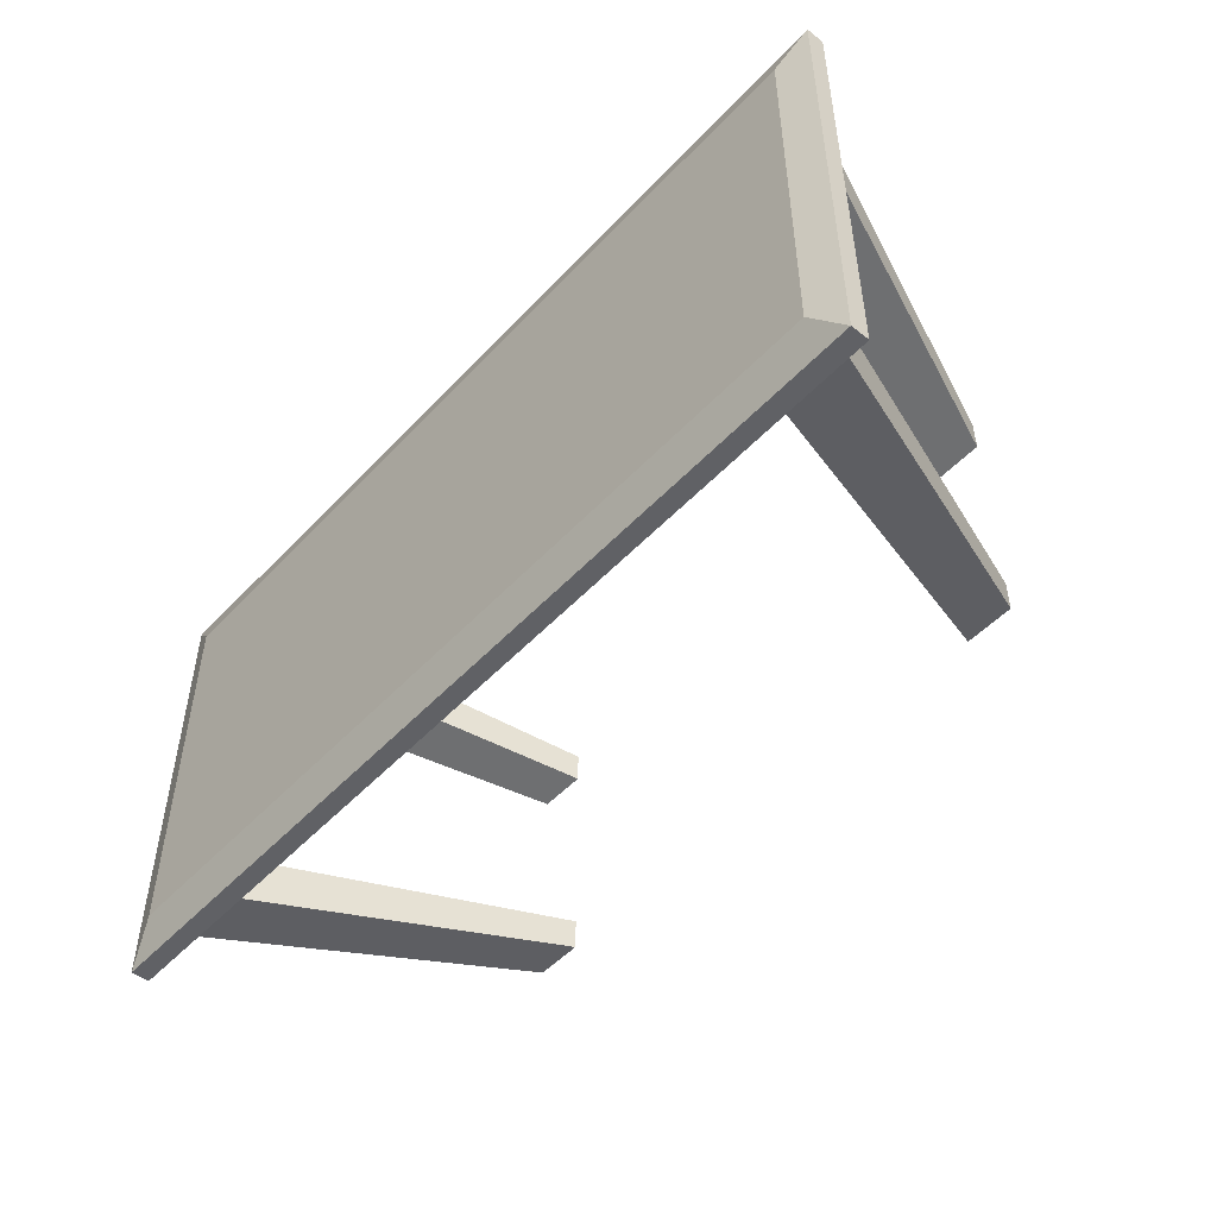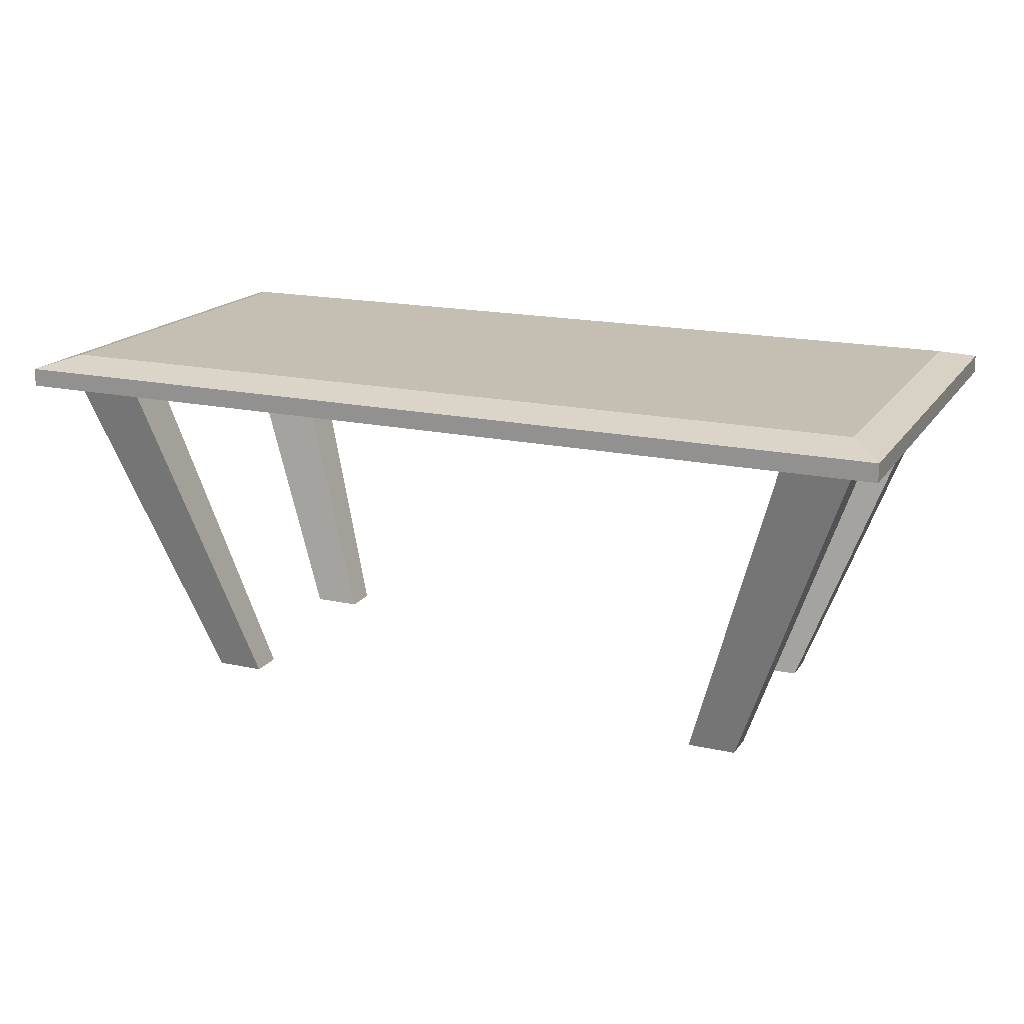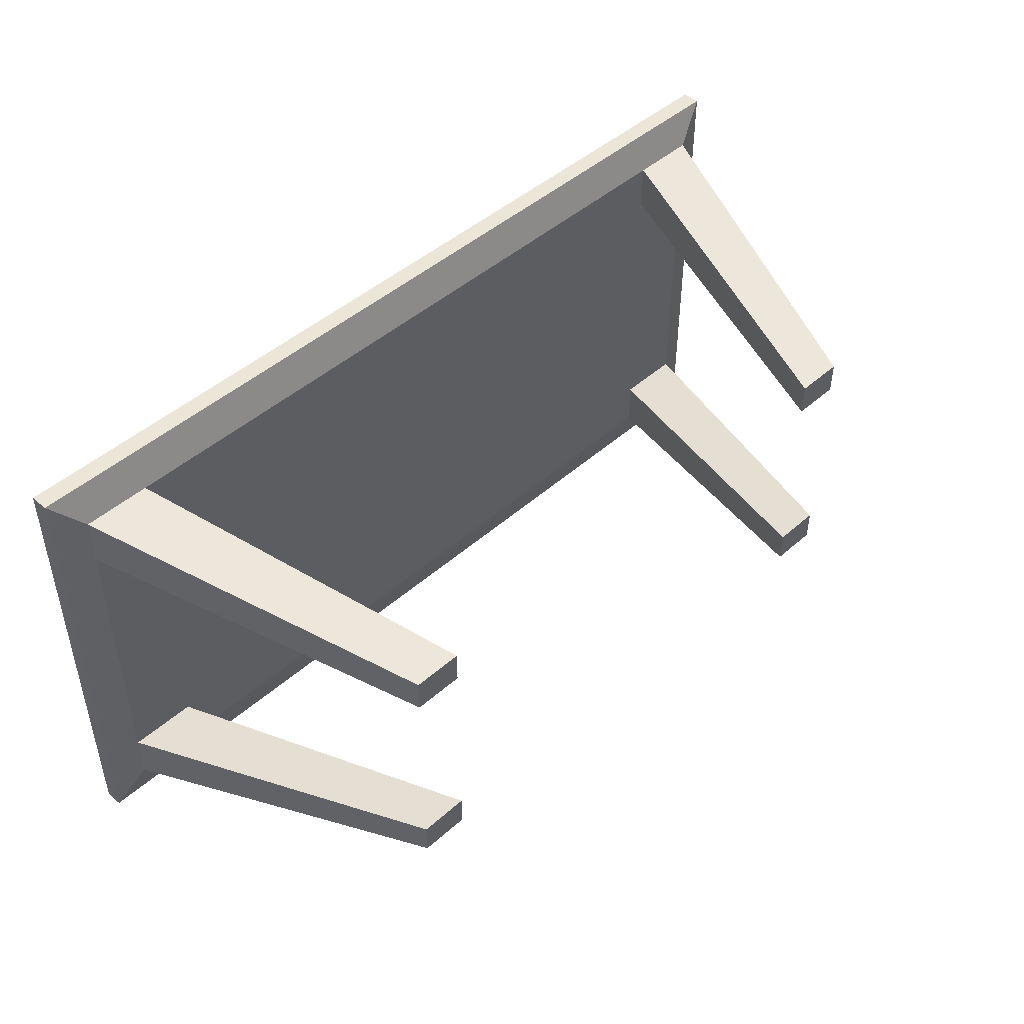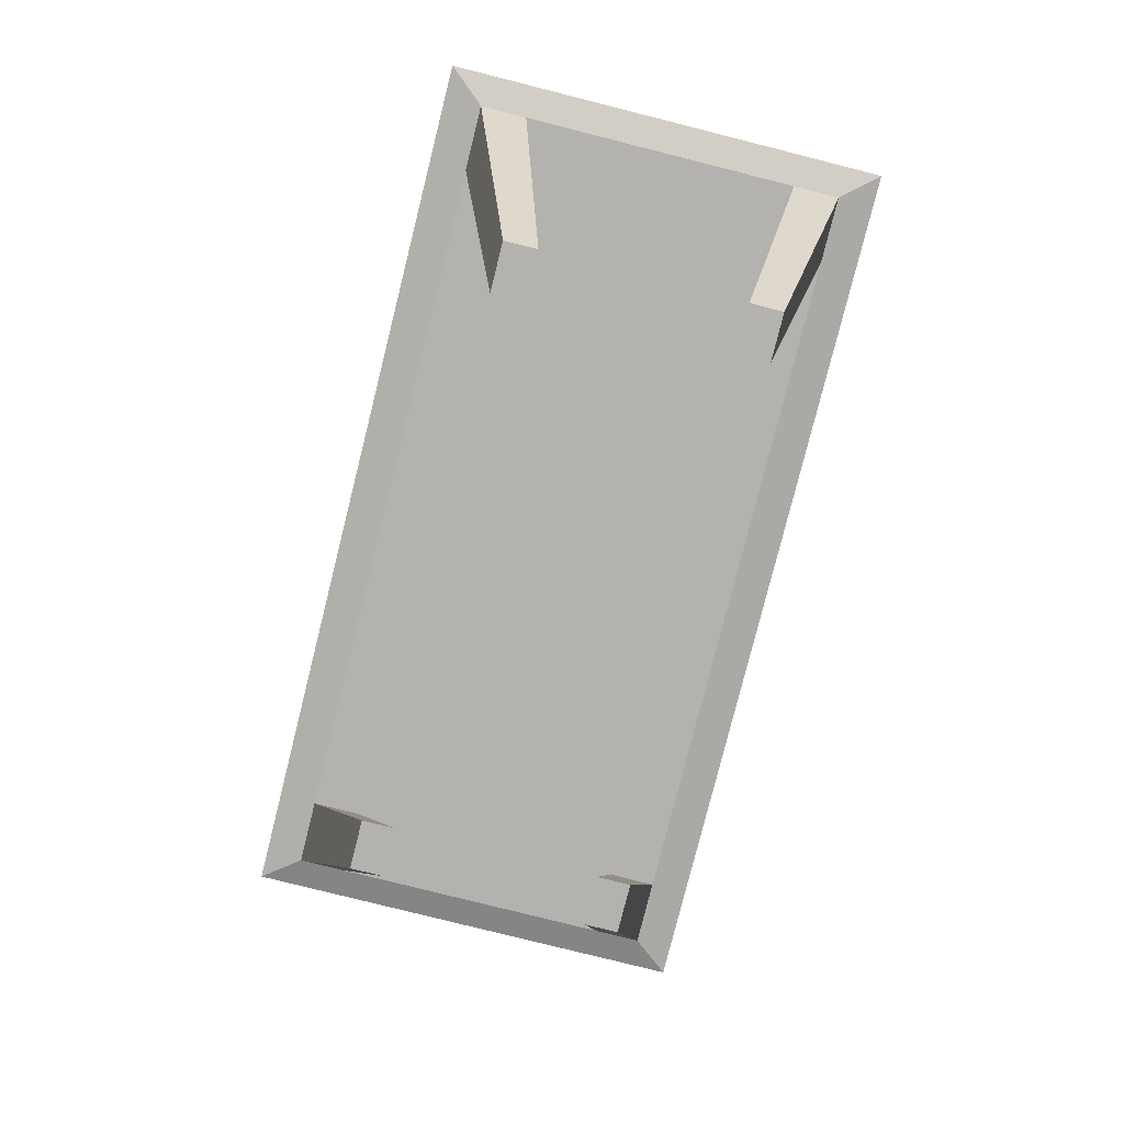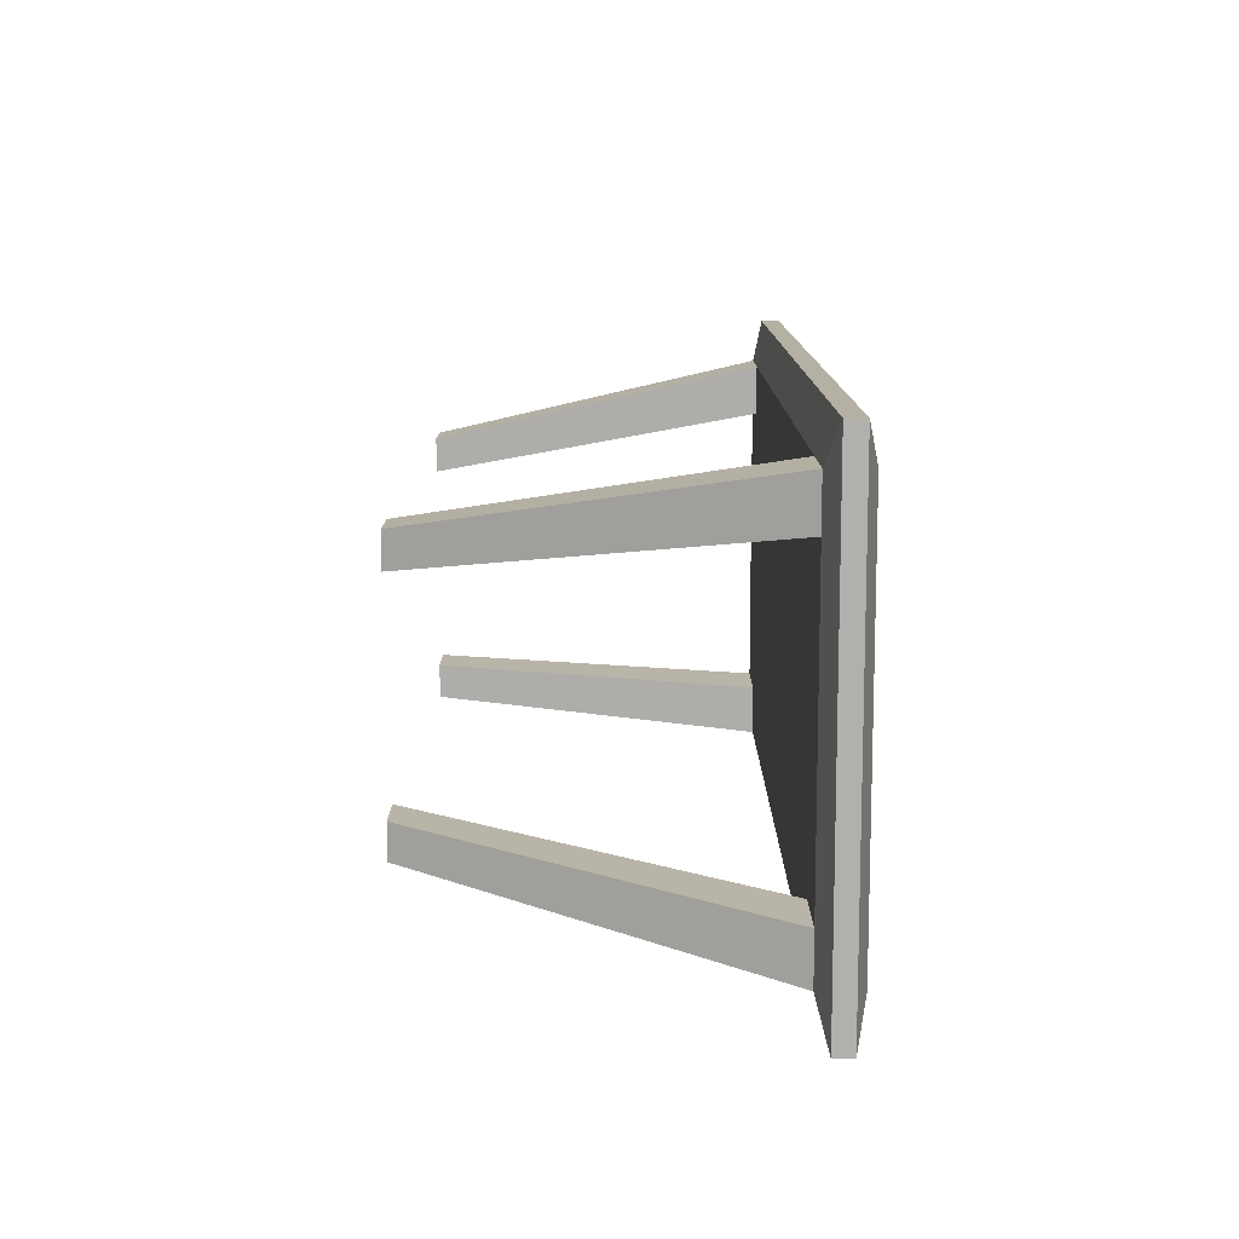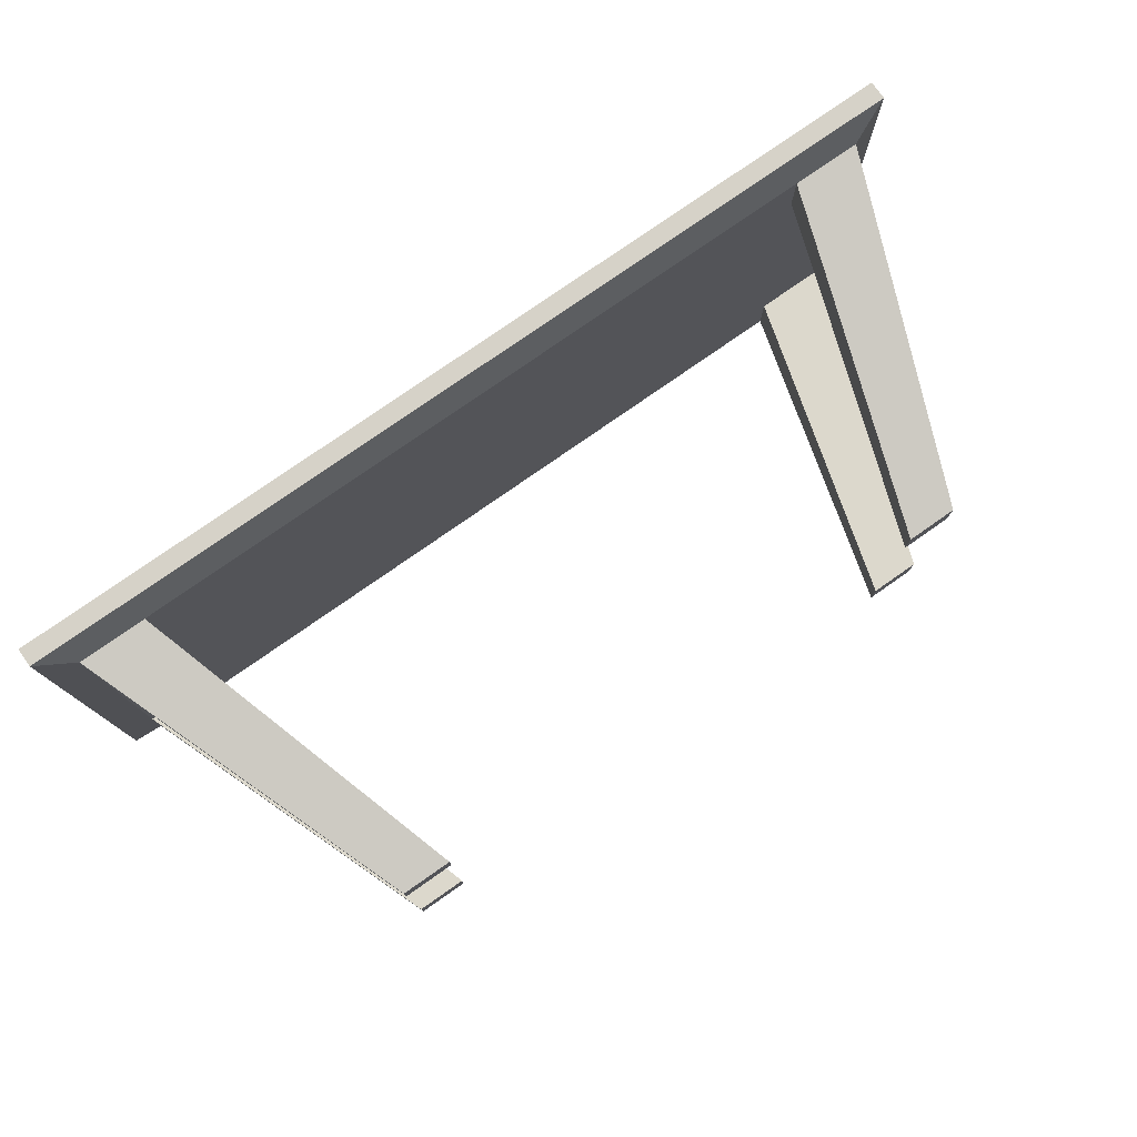
<metadata>
{"format":"obj","ext":"obj","renderer":"f3d","projection":"perspective","resolution":1024,"background":"white","views":[{"elev":-50.0,"azim":-131.1,"up":"+Z"},{"elev":17.6,"azim":23.5,"up":"+Y"},{"elev":46.3,"azim":-45.3,"up":"+Z"},{"elev":-79.7,"azim":-104.1,"up":"+Y"},{"elev":11.4,"azim":89.9,"up":"+Z"},{"elev":77.6,"azim":-35.0,"up":"+Z"}]}
</metadata>
<code>
g default
v -5.549 3.952 2.264
v 5.549 3.952 2.264
v -5.549 4.569 2.264
v 5.549 4.569 2.264
v -5.549 4.569 -2.264
v 5.549 4.569 -2.264
v -5.549 3.952 -2.264
v 5.549 3.952 -2.264
v -5.549 3.952 3.02
v 5.549 3.952 3.02
v 5.549 4.569 3.02
v -5.549 4.569 3.02
v -5.549 4.569 -3.02
v 5.549 4.569 -3.02
v 5.549 3.952 -3.02
v -5.549 3.952 -3.02
v 6.609 3.952 -2.264
v 6.609 3.952 2.264
v 6.609 4.569 -2.264
v 6.609 4.569 2.264
v 6.609 4.569 3.02
v 6.609 3.952 3.02
v 6.609 3.952 -3.02
v 6.609 4.569 -3.02
v -6.609 3.952 -2.264
v -6.609 3.952 2.264
v -6.609 4.569 2.264
v -6.609 4.569 -2.264
v -6.609 3.952 3.02
v -6.609 4.569 3.02
v -6.609 4.569 -3.02
v -6.609 3.952 -3.02
v 3.992 -1.091 1.537
v 3.992 -1.091 2.05
v 4.754 -1.091 1.537
v 4.754 -1.091 2.05
v 3.992 -1.091 -1.537
v 3.992 -1.091 -2.05
v 4.754 -1.091 -2.05
v 4.754 -1.091 -1.537
v -3.992 -1.091 1.537
v -3.992 -1.091 2.05
v -4.754 -1.091 2.05
v -4.754 -1.091 1.537
v -3.992 -1.091 -1.537
v -3.992 -1.091 -2.05
v -4.754 -1.091 -1.537
v -4.754 -1.091 -2.05
v -5.984 4.118 3.632
v 5.984 4.118 3.632
v 5.984 4.404 3.632
v -5.984 4.404 3.632
v -5.984 4.404 -3.632
v 5.984 4.404 -3.632
v 5.984 4.118 -3.632
v -5.984 4.118 -3.632
v 7.127 4.118 -2.722
v 7.127 4.118 2.722
v 7.127 4.404 -2.722
v 7.127 4.404 2.722
v -7.127 4.118 -2.722
v -7.127 4.118 2.722
v -7.127 4.404 2.722
v -7.127 4.404 -2.722
v 7.127 4.404 3.632
v 7.127 4.118 3.632
v -7.127 4.118 3.632
v -7.127 4.404 3.632
v 7.127 4.118 -3.632
v 7.127 4.404 -3.632
v -7.127 4.404 -3.632
v -7.127 4.118 -3.632
g pCube1
f 49 50 51 52
f 3 4 6 5
f 53 54 55 56
f 7 8 2 1
f 58 57 59 60
f 61 62 63 64
f 1 2 10 9
f 58 60 65 66
f 4 3 12 11
f 63 62 67 68
f 5 6 14 13
f 59 57 69 70
f 8 7 16 15
f 61 64 71 72
f 2 8 17 18
f 6 4 20 19
f 4 11 21 20
f 51 50 66 65
f 34 33 35 36
f 37 38 39 40
f 55 54 70 69
f 14 6 19 24
f 7 1 26 25
f 3 5 28 27
f 41 42 43 44
f 49 52 68 67
f 12 3 27 30
f 5 13 31 28
f 53 56 72 71
f 46 45 47 48
f 10 2 33 34
f 2 18 35 33
f 18 22 36 35
f 22 10 34 36
f 8 15 38 37
f 15 23 39 38
f 23 17 40 39
f 17 8 37 40
f 1 9 42 41
f 9 29 43 42
f 29 26 44 43
f 26 1 41 44
f 16 7 45 46
f 7 25 47 45
f 25 32 48 47
f 32 16 46 48
f 9 10 50 49
f 11 12 52 51
f 13 14 54 53
f 15 16 56 55
f 18 17 57 58
f 19 20 60 59
f 25 26 62 61
f 27 28 64 63
f 20 21 65 60
f 22 18 58 66
f 26 29 67 62
f 30 27 63 68
f 17 23 69 57
f 24 19 59 70
f 28 31 71 64
f 32 25 61 72
f 10 22 66 50
f 21 11 51 65
f 14 24 70 54
f 23 15 55 69
f 12 30 68 52
f 29 9 49 67
f 16 32 72 56
f 31 13 53 71

</code>
